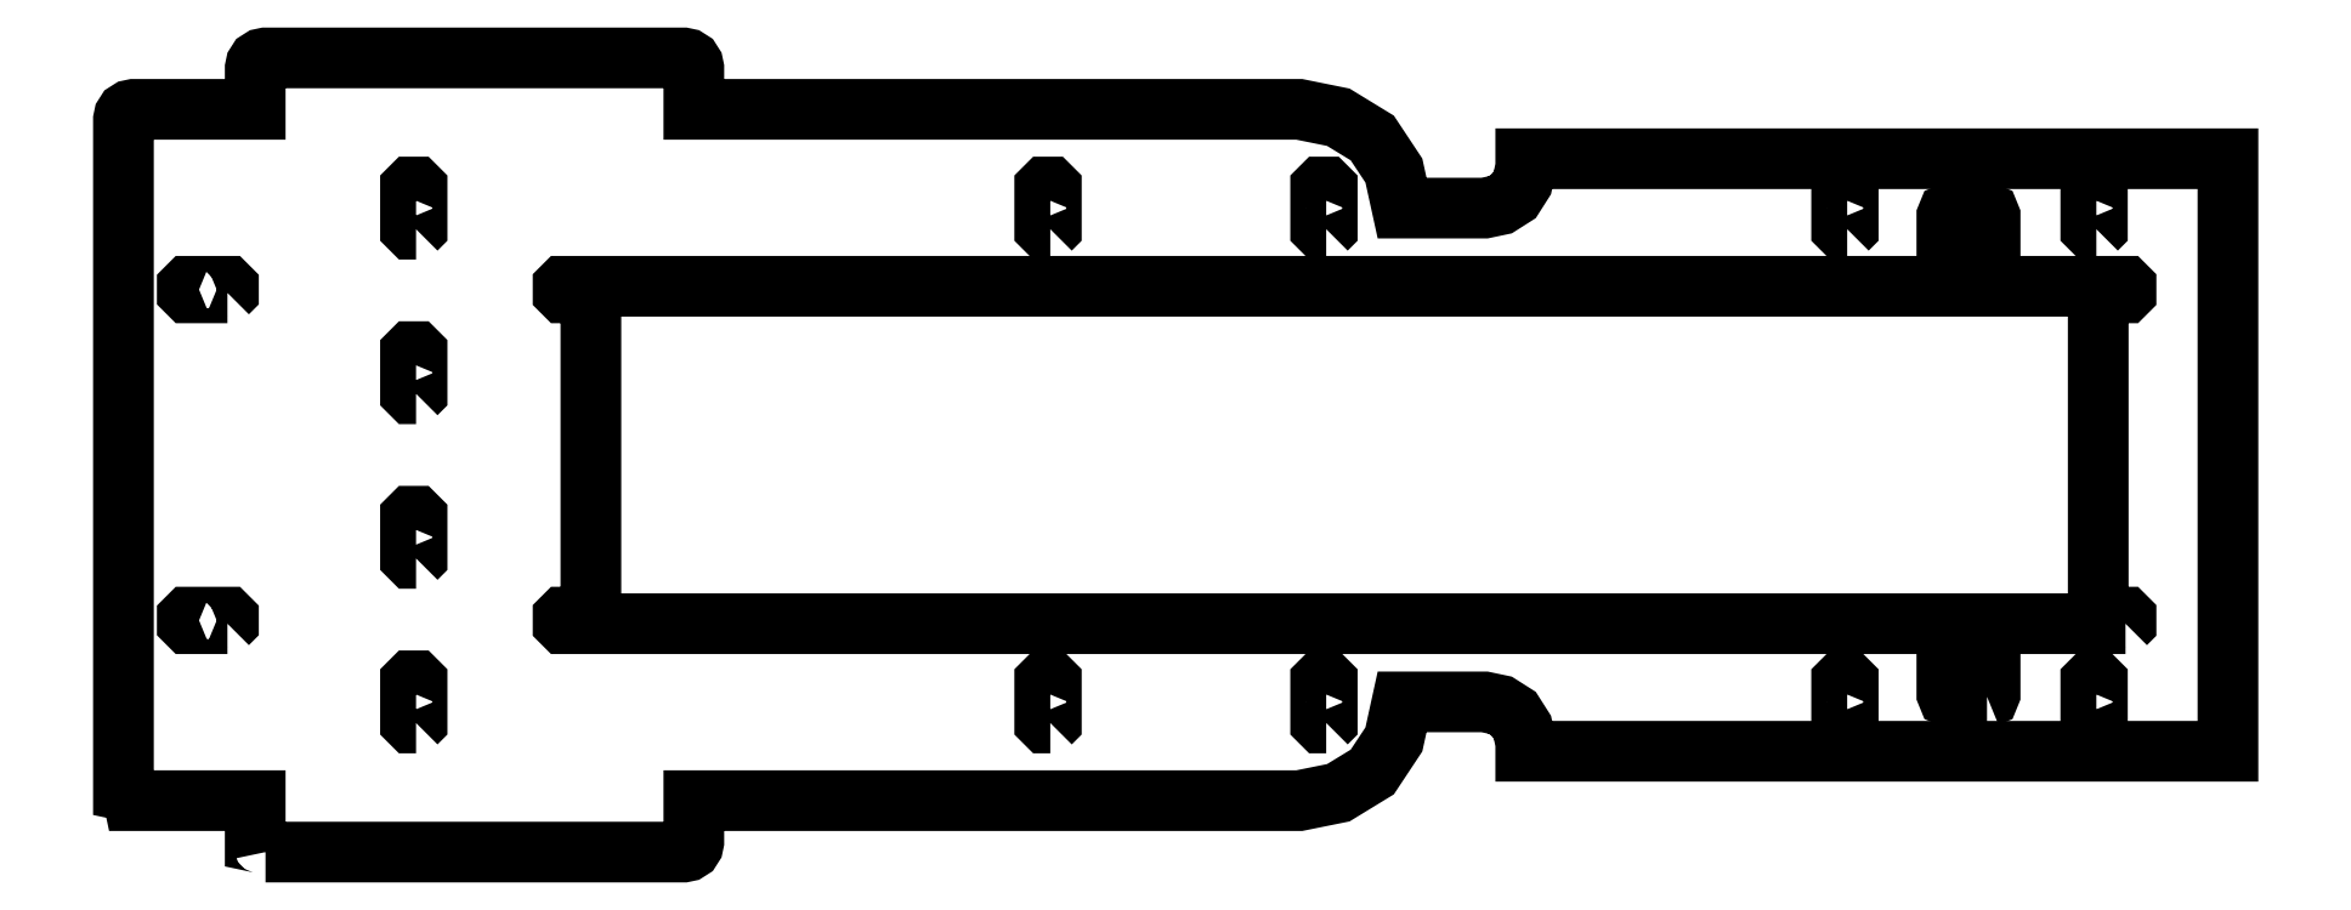
<metadata>
{"format":"dxf","ext":"dxf","renderer":"ezdxf+matplotlib","layout":"modelspace","background":"white","min_lineweight":24,"dpi":150}
</metadata>
<code>
0
SECTION
2
ENTITIES
0
POLYLINE
8
0
66
1
70
1
10
0
20
0
30
0
0
VERTEX
8
0
10
-368.9
20
-130.2
30
0
0
VERTEX
8
0
10
-368.4
20
-129.8
30
0
0
VERTEX
8
0
10
-368.4
20
-110.2
30
0
0
VERTEX
8
0
10
-368.9
20
-109.8
30
0
0
VERTEX
8
0
10
-371.1
20
-109.8
30
0
0
VERTEX
8
0
10
-371.6
20
-110.2
30
0
0
VERTEX
8
0
10
-371.6
20
-129.8
30
0
0
VERTEX
8
0
10
-371.1
20
-130.2
30
0
0
SEQEND
0
POLYLINE
8
0
66
1
70
1
10
0
20
0
30
0
0
VERTEX
8
0
10
-60.9
20
-130.2
30
0
0
VERTEX
8
0
10
-60.4
20
-129.8
30
0
0
VERTEX
8
0
10
-60.4
20
-110.2
30
0
0
VERTEX
8
0
10
-60.9
20
-109.8
30
0
0
VERTEX
8
0
10
-63.1
20
-109.8
30
0
0
VERTEX
8
0
10
-63.6
20
-110.2
30
0
0
VERTEX
8
0
10
-63.6
20
-129.8
30
0
0
VERTEX
8
0
10
-63.1
20
-130.2
30
0
0
SEQEND
0
POLYLINE
8
0
66
1
70
1
10
0
20
0
30
0
0
VERTEX
8
0
10
73.1
20
-130.2
30
0
0
VERTEX
8
0
10
73.6
20
-129.8
30
0
0
VERTEX
8
0
10
73.6
20
-110.2
30
0
0
VERTEX
8
0
10
73.1
20
-109.8
30
0
0
VERTEX
8
0
10
70.9
20
-109.8
30
0
0
VERTEX
8
0
10
70.4
20
-110.2
30
0
0
VERTEX
8
0
10
70.4
20
-129.8
30
0
0
VERTEX
8
0
10
70.9
20
-130.2
30
0
0
SEQEND
0
POLYLINE
8
0
66
1
70
1
10
0
20
0
30
0
0
VERTEX
8
0
10
326.1
20
-130.2
30
0
0
VERTEX
8
0
10
326.6
20
-129.8
30
0
0
VERTEX
8
0
10
326.6
20
-110.2
30
0
0
VERTEX
8
0
10
326.1
20
-109.8
30
0
0
VERTEX
8
0
10
323.9
20
-109.8
30
0
0
VERTEX
8
0
10
323.4
20
-110.2
30
0
0
VERTEX
8
0
10
323.4
20
-129.8
30
0
0
VERTEX
8
0
10
323.9
20
-130.2
30
0
0
SEQEND
0
POLYLINE
8
0
66
1
70
1
10
0
20
0
30
0
0
VERTEX
8
0
10
447.1
20
-130.2
30
0
0
VERTEX
8
0
10
447.6
20
-129.8
30
0
0
VERTEX
8
0
10
447.6
20
-110.2
30
0
0
VERTEX
8
0
10
447.1
20
-109.8
30
0
0
VERTEX
8
0
10
444.9
20
-109.8
30
0
0
VERTEX
8
0
10
444.4
20
-110.2
30
0
0
VERTEX
8
0
10
444.4
20
-129.8
30
0
0
VERTEX
8
0
10
444.9
20
-130.2
30
0
0
SEQEND
0
POLYLINE
8
0
66
1
70
1
10
0
20
0
30
0
0
VERTEX
8
0
10
394
20
-117.5
30
0
0
VERTEX
8
0
10
395.1
20
-117.1
30
0
0
VERTEX
8
0
10
395.5
20
-116
30
0
0
VERTEX
8
0
10
395.5
20
-94
30
0
0
VERTEX
8
0
10
395.1
20
-92.94
30
0
0
VERTEX
8
0
10
394
20
-92.5
30
0
0
VERTEX
8
0
10
376
20
-92.5
30
0
0
VERTEX
8
0
10
374.9
20
-92.94
30
0
0
VERTEX
8
0
10
374.5
20
-94
30
0
0
VERTEX
8
0
10
374.5
20
-116
30
0
0
VERTEX
8
0
10
374.9
20
-117.1
30
0
0
VERTEX
8
0
10
376
20
-117.5
30
0
0
SEQEND
0
POLYLINE
8
0
66
1
70
1
10
0
20
0
30
0
0
VERTEX
8
0
10
-460.5
20
-82
30
0
0
VERTEX
8
0
10
-460
20
-81.5
30
0
0
VERTEX
8
0
10
-460
20
-79.3
30
0
0
VERTEX
8
0
10
-460.5
20
-78.8
30
0
0
VERTEX
8
0
10
-479.5
20
-78.8
30
0
0
VERTEX
8
0
10
-480
20
-79.3
30
0
0
VERTEX
8
0
10
-480
20
-81.5
30
0
0
VERTEX
8
0
10
-479.5
20
-82
30
0
0
SEQEND
0
POLYLINE
8
0
66
1
70
1
10
0
20
0
30
0
0
VERTEX
8
0
10
-368.9
20
-50.25
30
0
0
VERTEX
8
0
10
-368.4
20
-49.75
30
0
0
VERTEX
8
0
10
-368.4
20
-30.25
30
0
0
VERTEX
8
0
10
-368.9
20
-29.75
30
0
0
VERTEX
8
0
10
-371.1
20
-29.75
30
0
0
VERTEX
8
0
10
-371.6
20
-30.25
30
0
0
VERTEX
8
0
10
-371.6
20
-49.75
30
0
0
VERTEX
8
0
10
-371.1
20
-50.25
30
0
0
SEQEND
0
POLYLINE
8
0
66
1
70
1
10
0
20
0
30
0
0
VERTEX
8
0
10
-368.9
20
29.75
30
0
0
VERTEX
8
0
10
-368.4
20
30.25
30
0
0
VERTEX
8
0
10
-368.4
20
49.75
30
0
0
VERTEX
8
0
10
-368.9
20
50.25
30
0
0
VERTEX
8
0
10
-371.1
20
50.25
30
0
0
VERTEX
8
0
10
-371.6
20
49.75
30
0
0
VERTEX
8
0
10
-371.6
20
30.25
30
0
0
VERTEX
8
0
10
-371.1
20
29.75
30
0
0
SEQEND
0
POLYLINE
8
0
66
1
70
1
10
0
20
0
30
0
0
VERTEX
8
0
10
-460.5
20
78.8
30
0
0
VERTEX
8
0
10
-460
20
79.3
30
0
0
VERTEX
8
0
10
-460
20
81.5
30
0
0
VERTEX
8
0
10
-460.5
20
82
30
0
0
VERTEX
8
0
10
-479.5
20
82
30
0
0
VERTEX
8
0
10
-480
20
81.5
30
0
0
VERTEX
8
0
10
-480
20
79.3
30
0
0
VERTEX
8
0
10
-479.5
20
78.8
30
0
0
SEQEND
0
POLYLINE
8
0
66
1
70
1
10
0
20
0
30
0
0
VERTEX
8
0
10
461.2
20
-82
30
0
0
VERTEX
8
0
10
461.5
20
-81.75
30
0
0
VERTEX
8
0
10
461.5
20
-79.05
30
0
0
VERTEX
8
0
10
461.2
20
-78.8
30
0
0
VERTEX
8
0
10
448
20
-78.8
30
0
0
VERTEX
8
0
10
448
20
78.8
30
0
0
VERTEX
8
0
10
461.2
20
78.8
30
0
0
VERTEX
8
0
10
461.5
20
79.05
30
0
0
VERTEX
8
0
10
461.5
20
81.75
30
0
0
VERTEX
8
0
10
461.2
20
82
30
0
0
VERTEX
8
0
10
446.8
20
82
30
0
0
VERTEX
8
0
10
446.8
20
82
30
0
0
VERTEX
8
0
10
-282.8
20
82
30
0
0
VERTEX
8
0
10
-282.8
20
82
30
0
0
VERTEX
8
0
10
-297.2
20
82
30
0
0
VERTEX
8
0
10
-297.5
20
81.75
30
0
0
VERTEX
8
0
10
-297.5
20
79.05
30
0
0
VERTEX
8
0
10
-297.2
20
78.8
30
0
0
VERTEX
8
0
10
-284
20
78.8
30
0
0
VERTEX
8
0
10
-284
20
-78.8
30
0
0
VERTEX
8
0
10
-297.2
20
-78.8
30
0
0
VERTEX
8
0
10
-297.5
20
-79.05
30
0
0
VERTEX
8
0
10
-297.5
20
-81.75
30
0
0
VERTEX
8
0
10
-297.2
20
-82
30
0
0
SEQEND
0
POLYLINE
8
0
66
1
70
1
10
0
20
0
30
0
0
VERTEX
8
0
10
394
20
92.5
30
0
0
VERTEX
8
0
10
395.1
20
92.94
30
0
0
VERTEX
8
0
10
395.5
20
94
30
0
0
VERTEX
8
0
10
395.5
20
116
30
0
0
VERTEX
8
0
10
395.1
20
117.1
30
0
0
VERTEX
8
0
10
394
20
117.5
30
0
0
VERTEX
8
0
10
376
20
117.5
30
0
0
VERTEX
8
0
10
374.9
20
117.1
30
0
0
VERTEX
8
0
10
374.5
20
116
30
0
0
VERTEX
8
0
10
374.5
20
94
30
0
0
VERTEX
8
0
10
374.9
20
92.94
30
0
0
VERTEX
8
0
10
376
20
92.5
30
0
0
SEQEND
0
POLYLINE
8
0
66
1
70
1
10
0
20
0
30
0
0
VERTEX
8
0
10
-368.9
20
109.8
30
0
0
VERTEX
8
0
10
-368.4
20
110.2
30
0
0
VERTEX
8
0
10
-368.4
20
129.8
30
0
0
VERTEX
8
0
10
-368.9
20
130.2
30
0
0
VERTEX
8
0
10
-371.1
20
130.2
30
0
0
VERTEX
8
0
10
-371.6
20
129.8
30
0
0
VERTEX
8
0
10
-371.6
20
110.2
30
0
0
VERTEX
8
0
10
-371.1
20
109.8
30
0
0
SEQEND
0
POLYLINE
8
0
66
1
70
1
10
0
20
0
30
0
0
VERTEX
8
0
10
-60.9
20
109.8
30
0
0
VERTEX
8
0
10
-60.4
20
110.2
30
0
0
VERTEX
8
0
10
-60.4
20
129.8
30
0
0
VERTEX
8
0
10
-60.9
20
130.2
30
0
0
VERTEX
8
0
10
-63.1
20
130.2
30
0
0
VERTEX
8
0
10
-63.6
20
129.8
30
0
0
VERTEX
8
0
10
-63.6
20
110.2
30
0
0
VERTEX
8
0
10
-63.1
20
109.8
30
0
0
SEQEND
0
POLYLINE
8
0
66
1
70
1
10
0
20
0
30
0
0
VERTEX
8
0
10
73.1
20
109.8
30
0
0
VERTEX
8
0
10
73.6
20
110.2
30
0
0
VERTEX
8
0
10
73.6
20
129.8
30
0
0
VERTEX
8
0
10
73.1
20
130.2
30
0
0
VERTEX
8
0
10
70.9
20
130.2
30
0
0
VERTEX
8
0
10
70.4
20
129.8
30
0
0
VERTEX
8
0
10
70.4
20
110.2
30
0
0
VERTEX
8
0
10
70.9
20
109.8
30
0
0
SEQEND
0
POLYLINE
8
0
66
1
70
1
10
0
20
0
30
0
0
VERTEX
8
0
10
326.1
20
109.8
30
0
0
VERTEX
8
0
10
326.6
20
110.2
30
0
0
VERTEX
8
0
10
326.6
20
129.8
30
0
0
VERTEX
8
0
10
326.1
20
130.2
30
0
0
VERTEX
8
0
10
323.9
20
130.2
30
0
0
VERTEX
8
0
10
323.4
20
129.8
30
0
0
VERTEX
8
0
10
323.4
20
110.2
30
0
0
VERTEX
8
0
10
323.9
20
109.8
30
0
0
SEQEND
0
POLYLINE
8
0
66
1
70
1
10
0
20
0
30
0
0
VERTEX
8
0
10
447.1
20
109.8
30
0
0
VERTEX
8
0
10
447.6
20
110.2
30
0
0
VERTEX
8
0
10
447.6
20
129.8
30
0
0
VERTEX
8
0
10
447.1
20
130.2
30
0
0
VERTEX
8
0
10
444.9
20
130.2
30
0
0
VERTEX
8
0
10
444.4
20
129.8
30
0
0
VERTEX
8
0
10
444.4
20
110.2
30
0
0
VERTEX
8
0
10
444.9
20
109.8
30
0
0
SEQEND
0
POLYLINE
8
0
66
1
70
1
10
0
20
0
30
0
0
VERTEX
8
0
10
-442
20
-193
30
0
0
VERTEX
8
0
10
-442.4
20
-191.1
30
0
0
VERTEX
8
0
10
-443.4
20
-189.4
30
0
0
VERTEX
8
0
10
-445.1
20
-188.4
30
0
0
VERTEX
8
0
10
-447
20
-188
30
0
0
VERTEX
8
0
10
-447
20
-168
30
0
0
VERTEX
8
0
10
-506
20
-168
30
0
0
VERTEX
8
0
10
-506.4
20
-166.1
30
0
0
VERTEX
8
0
10
-507.4
20
-164.4
30
0
0
VERTEX
8
0
10
-509.1
20
-163.4
30
0
0
VERTEX
8
0
10
-511
20
-163
30
0
0
VERTEX
8
0
10
-511
20
-125
30
0
0
VERTEX
8
0
10
-511
20
144
30
0
0
VERTEX
8
0
10
-511
20
163
30
0
0
VERTEX
8
0
10
-510.6
20
164.9
30
0
0
VERTEX
8
0
10
-509.6
20
166.6
30
0
0
VERTEX
8
0
10
-507.9
20
167.6
30
0
0
VERTEX
8
0
10
-506
20
168
30
0
0
VERTEX
8
0
10
-447
20
168
30
0
0
VERTEX
8
0
10
-447
20
188
30
0
0
VERTEX
8
0
10
-446.6
20
189.9
30
0
0
VERTEX
8
0
10
-445.6
20
191.6
30
0
0
VERTEX
8
0
10
-443.9
20
192.6
30
0
0
VERTEX
8
0
10
-442
20
193
30
0
0
VERTEX
8
0
10
-239
20
193
30
0
0
VERTEX
8
0
10
-237.1
20
192.6
30
0
0
VERTEX
8
0
10
-235.4
20
191.6
30
0
0
VERTEX
8
0
10
-234.4
20
189.9
30
0
0
VERTEX
8
0
10
-234
20
188
30
0
0
VERTEX
8
0
10
-234
20
168
30
0
0
VERTEX
8
0
10
60
20
168
30
0
0
VERTEX
8
0
10
78.99
20
164.2
30
0
0
VERTEX
8
0
10
95.47
20
154.1
30
0
0
VERTEX
8
0
10
106
20
138.2
30
0
0
VERTEX
8
0
10
110
20
120
30
0
0
VERTEX
8
0
10
150
20
120
30
0
0
VERTEX
8
0
10
157.6
20
121.6
30
0
0
VERTEX
8
0
10
164.2
20
125.8
30
0
0
VERTEX
8
0
10
168.4
20
132.4
30
0
0
VERTEX
8
0
10
170
20
140
30
0
0
VERTEX
8
0
10
170
20
144
30
0
0
VERTEX
8
0
10
511
20
144
30
0
0
VERTEX
8
0
10
511
20
-144
30
0
0
VERTEX
8
0
10
170
20
-144
30
0
0
VERTEX
8
0
10
170
20
-140
30
0
0
VERTEX
8
0
10
168.4
20
-132.4
30
0
0
VERTEX
8
0
10
164.2
20
-125.8
30
0
0
VERTEX
8
0
10
157.6
20
-121.6
30
0
0
VERTEX
8
0
10
150
20
-120
30
0
0
VERTEX
8
0
10
110
20
-120
30
0
0
VERTEX
8
0
10
106
20
-138.2
30
0
0
VERTEX
8
0
10
95.47
20
-154.1
30
0
0
VERTEX
8
0
10
78.99
20
-164.2
30
0
0
VERTEX
8
0
10
60
20
-168
30
0
0
VERTEX
8
0
10
-234
20
-168
30
0
0
VERTEX
8
0
10
-234
20
-188
30
0
0
VERTEX
8
0
10
-234.4
20
-189.9
30
0
0
VERTEX
8
0
10
-235.4
20
-191.6
30
0
0
VERTEX
8
0
10
-237.1
20
-192.6
30
0
0
VERTEX
8
0
10
-239
20
-193
30
0
0
SEQEND
0
ENDSEC
0
EOF

</code>
